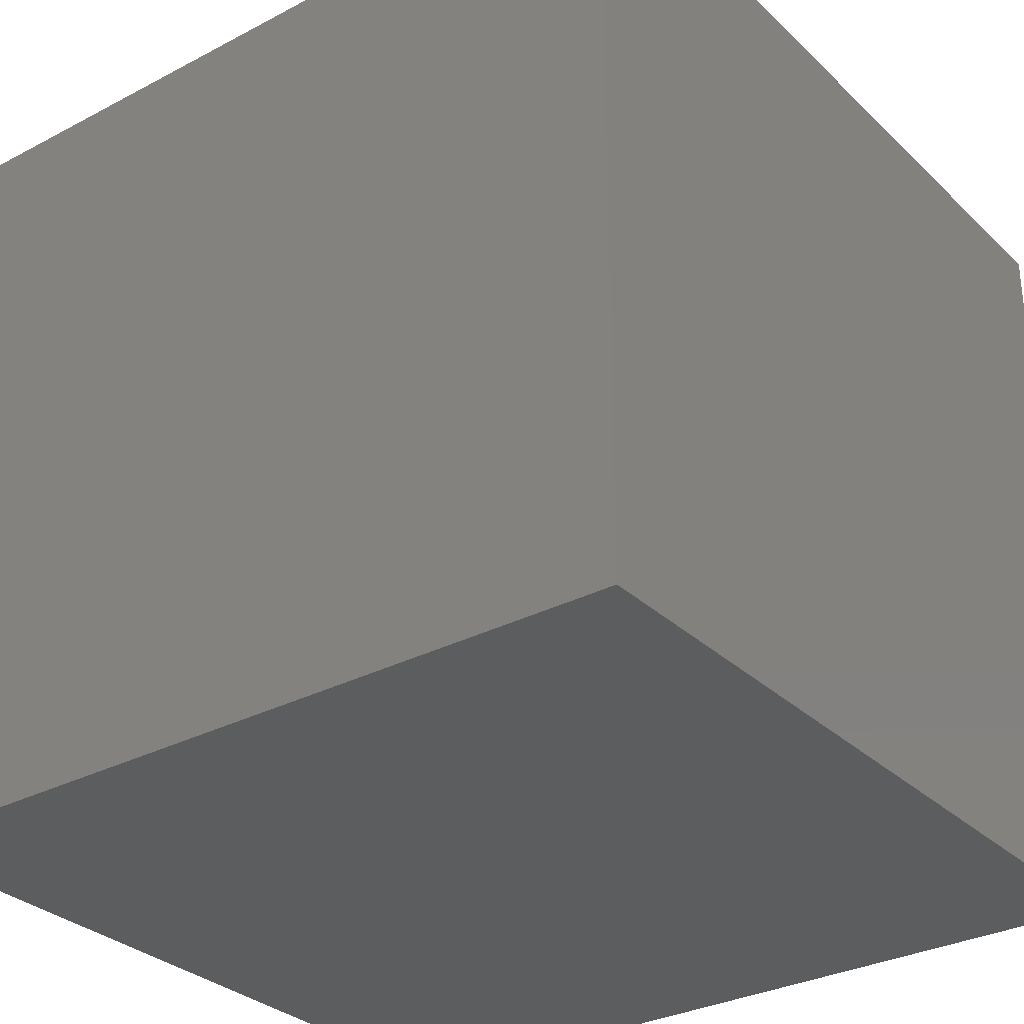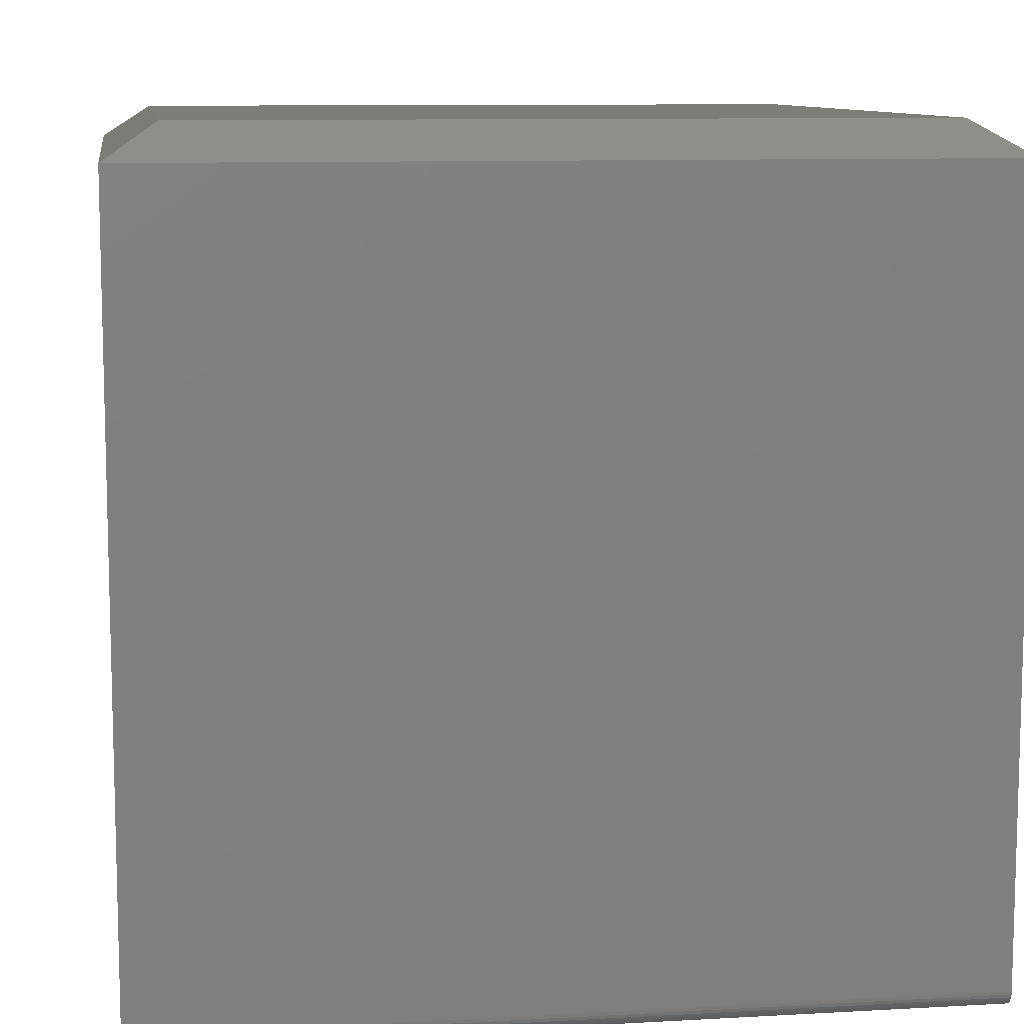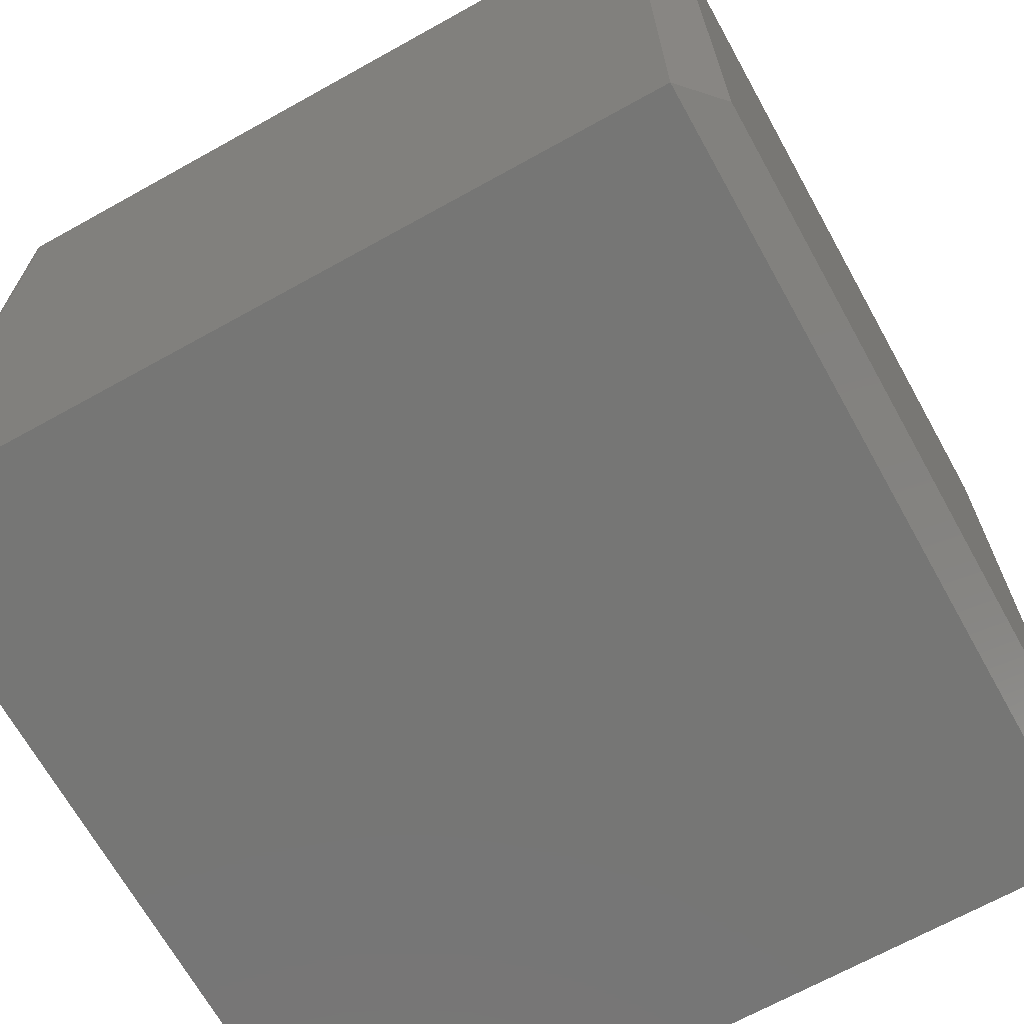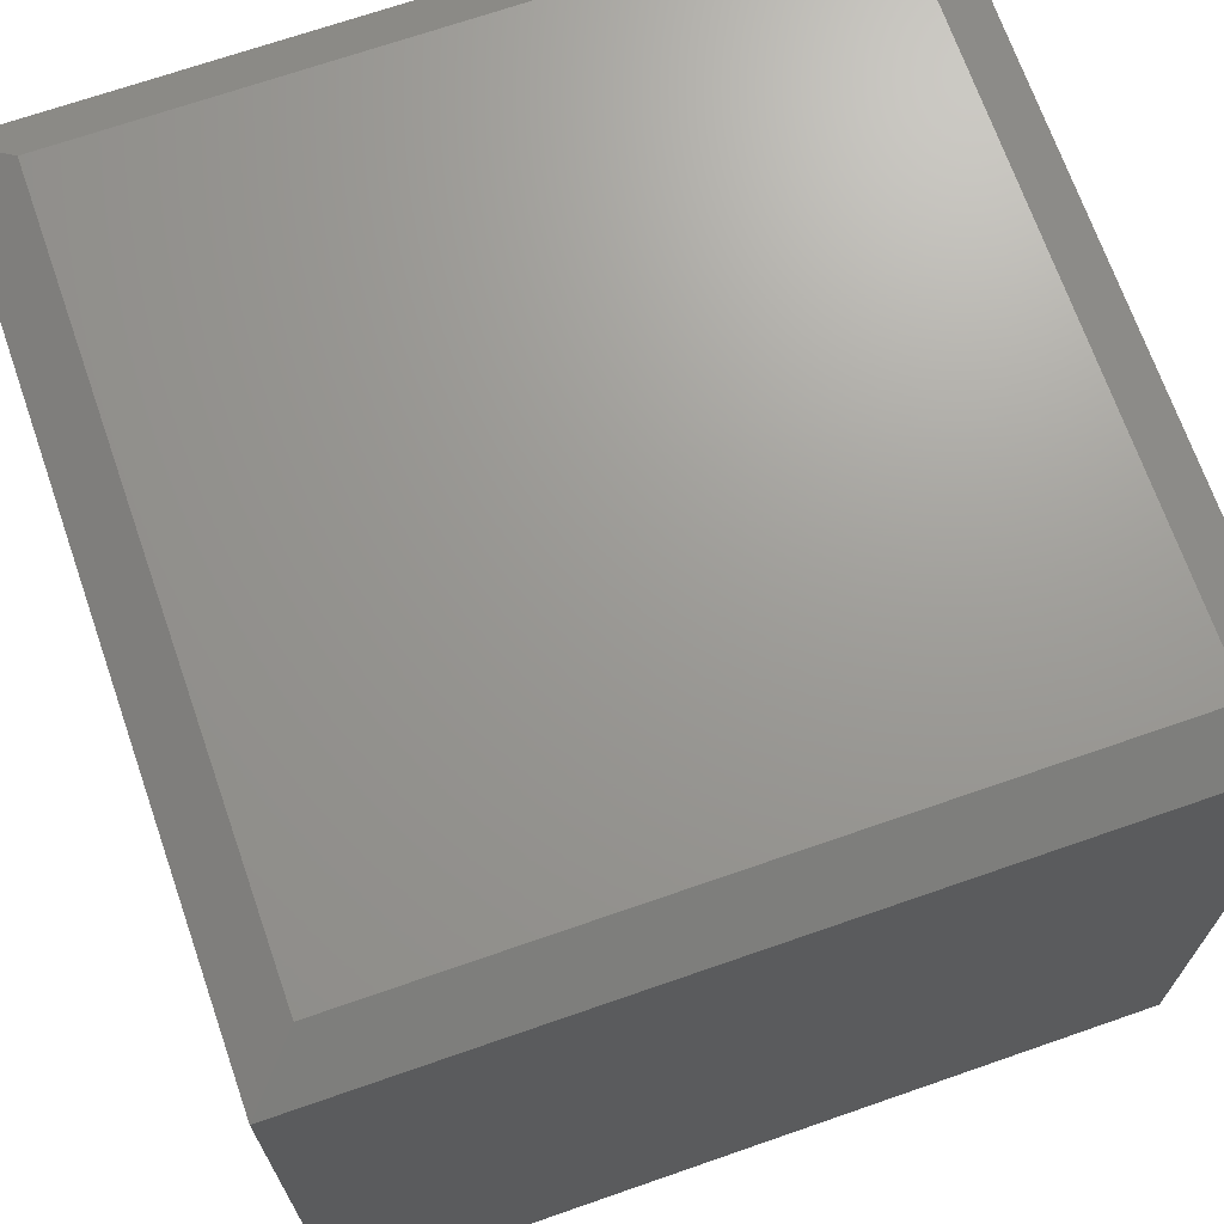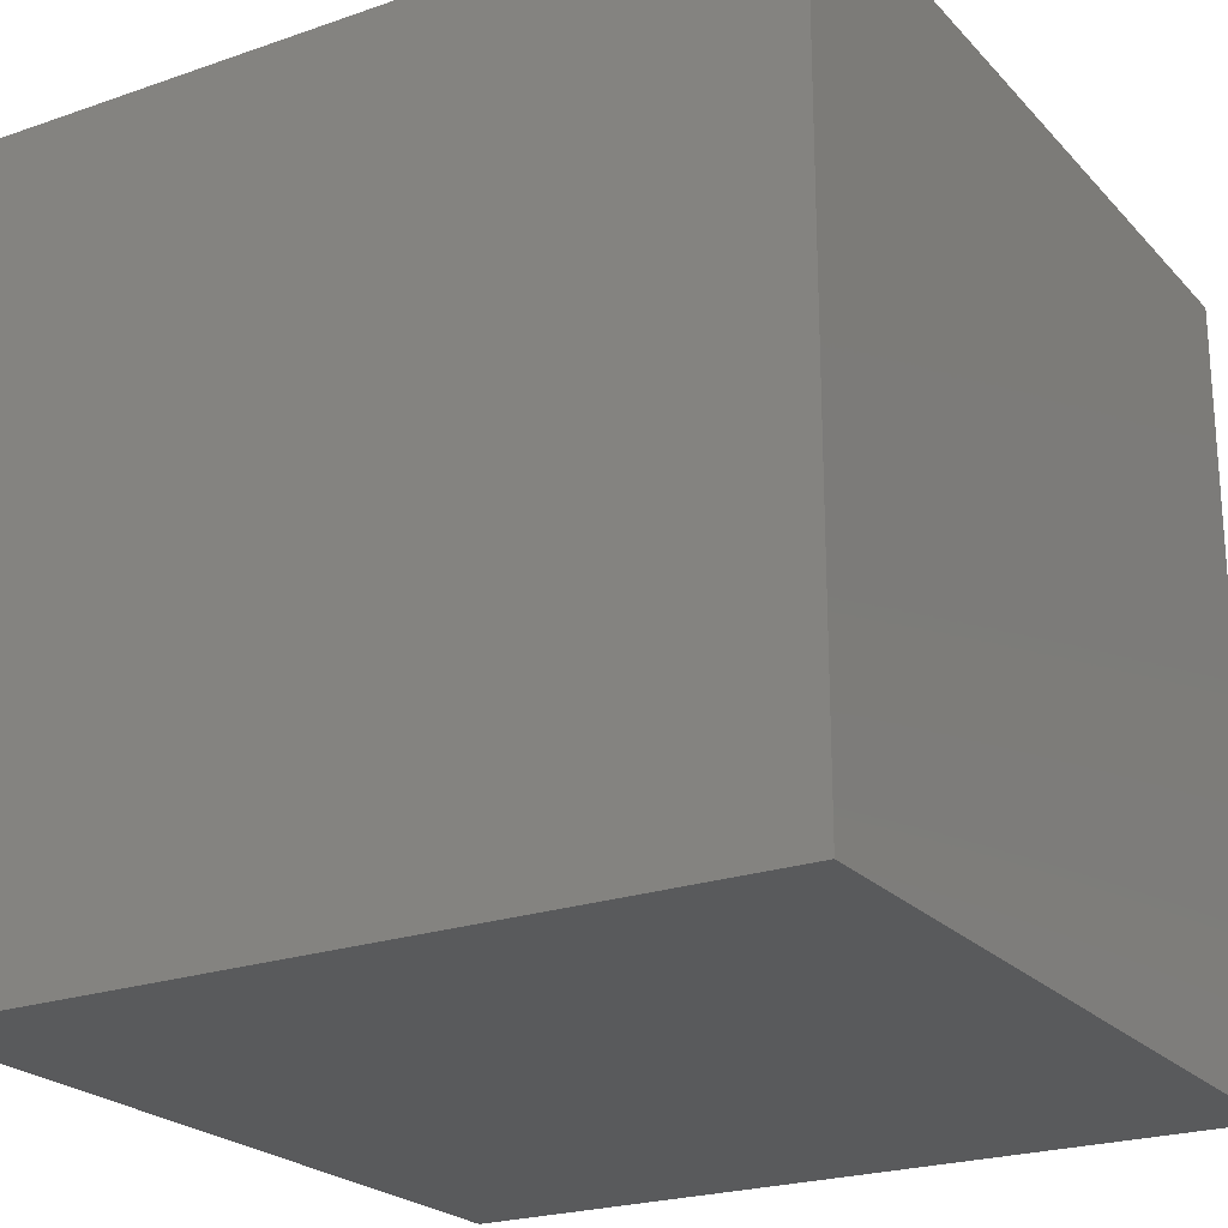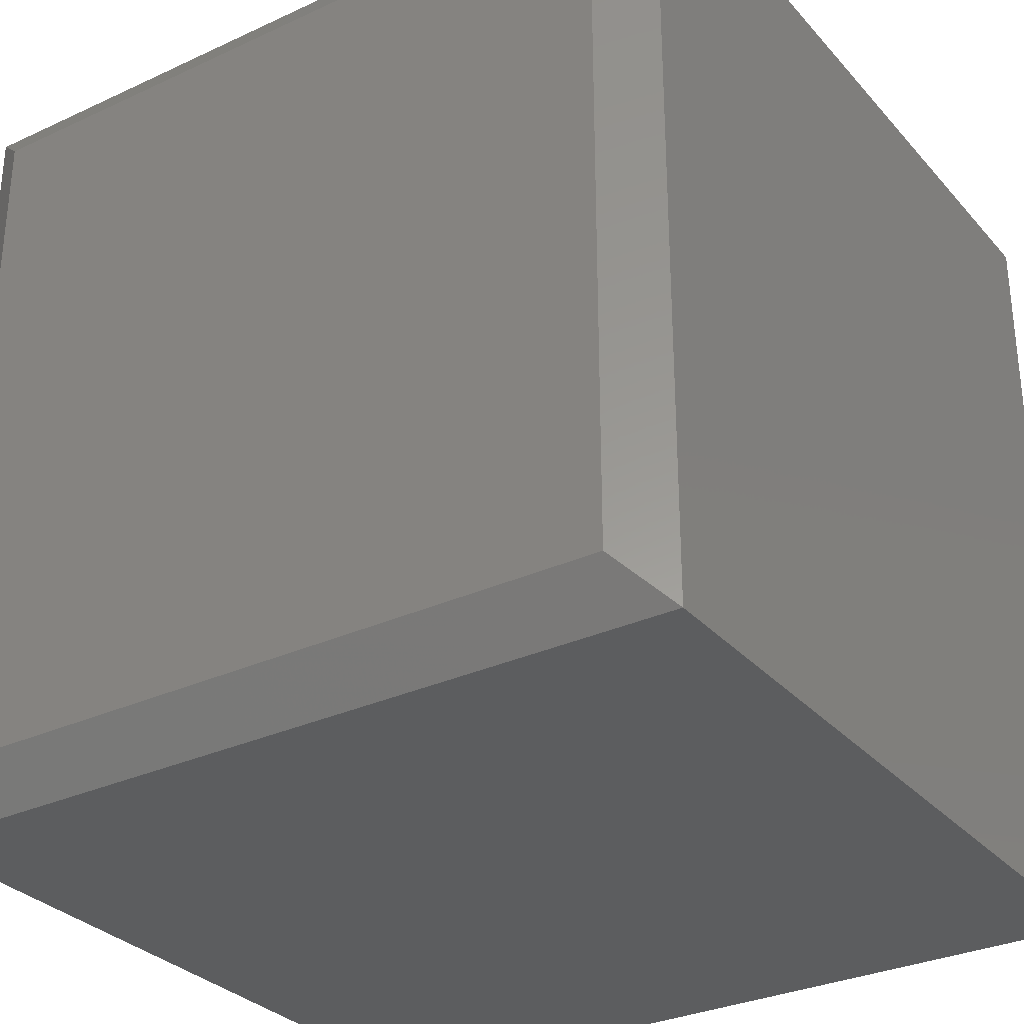
<metadata>
{"format":"stl","ext":"stl","renderer":"f3d","projection":"perspective","resolution":1024,"background":"white","views":[{"elev":-31.0,"azim":-53.0,"up":"+Y"},{"elev":9.7,"azim":81.7,"up":"+Y"},{"elev":-68.2,"azim":119.1,"up":"+Z"},{"elev":69.5,"azim":70.8,"up":"+Y"},{"elev":-22.9,"azim":-149.3,"up":"+Y"},{"elev":-30.9,"azim":-146.4,"up":"+Z"}]}
</metadata>
<code>
# stl→obj: 28 verts, 52 faces
v 0.3654 -0.3738 -0.75
v 0.3624 -0.3747 -0.75
v 0.3594 -0.375 -0.75
v -0.375 0.3438 -0.75
v 0.375 0.3438 -0.75
v 0.375 -0.3594 -0.75
v 0.3747 -0.3624 -0.75
v 0.3738 -0.3654 -0.75
v -0.375 -0.375 -0.75
v 0.3724 -0.3681 -0.75
v 0.3704 -0.3704 -0.75
v 0.3681 -0.3724 -0.75
v 0.3594 -0.375 0
v 0.3624 -0.3747 0
v 0.3654 -0.3738 0
v -0.375 0.3438 0
v -0.375 -0.375 0
v 0.3738 -0.3654 0
v 0.3747 -0.3624 0
v 0.375 -0.3594 0
v 0.375 0.3438 0
v 0.3681 -0.3724 0
v 0.3704 -0.3704 0
v 0.3724 -0.3681 0
v 0.3281 0.375 -0.04688
v 0.3281 0.375 -0.7031
v -0.3281 0.375 -0.04688
v -0.3281 0.375 -0.7031
f 1 2 3
f 4 5 6
f 4 6 7
f 4 7 8
f 4 8 9
f 9 8 10
f 9 10 11
f 9 11 12
f 9 12 1
f 9 1 3
f 13 14 15
f 16 17 18
f 16 18 19
f 16 19 20
f 16 20 21
f 17 13 15
f 17 15 22
f 17 22 23
f 17 23 24
f 17 24 18
f 20 6 21
f 21 6 5
f 17 9 13
f 13 9 3
f 13 3 14
f 14 3 2
f 14 2 15
f 15 2 1
f 15 1 22
f 22 1 12
f 22 12 23
f 23 12 11
f 23 11 24
f 24 11 10
f 24 10 18
f 18 10 8
f 18 8 19
f 19 8 7
f 19 7 20
f 20 7 6
f 16 4 17
f 17 4 9
f 25 26 27
f 27 26 28
f 21 5 25
f 25 5 26
f 21 25 16
f 16 25 27
f 4 16 28
f 28 16 27
f 5 4 26
f 26 4 28

</code>
